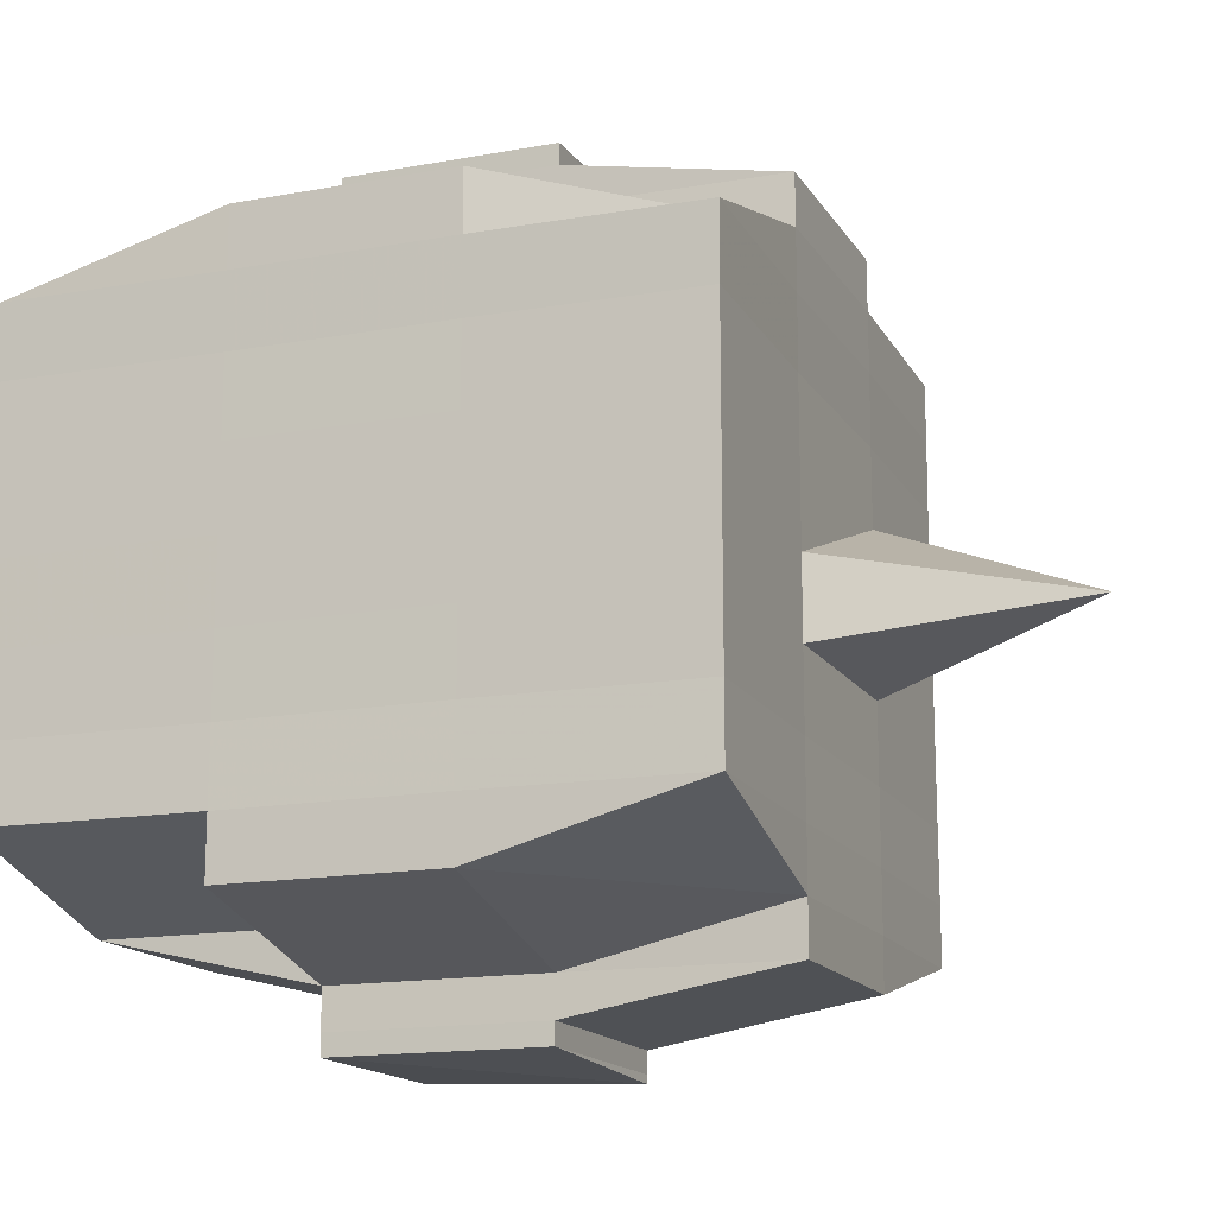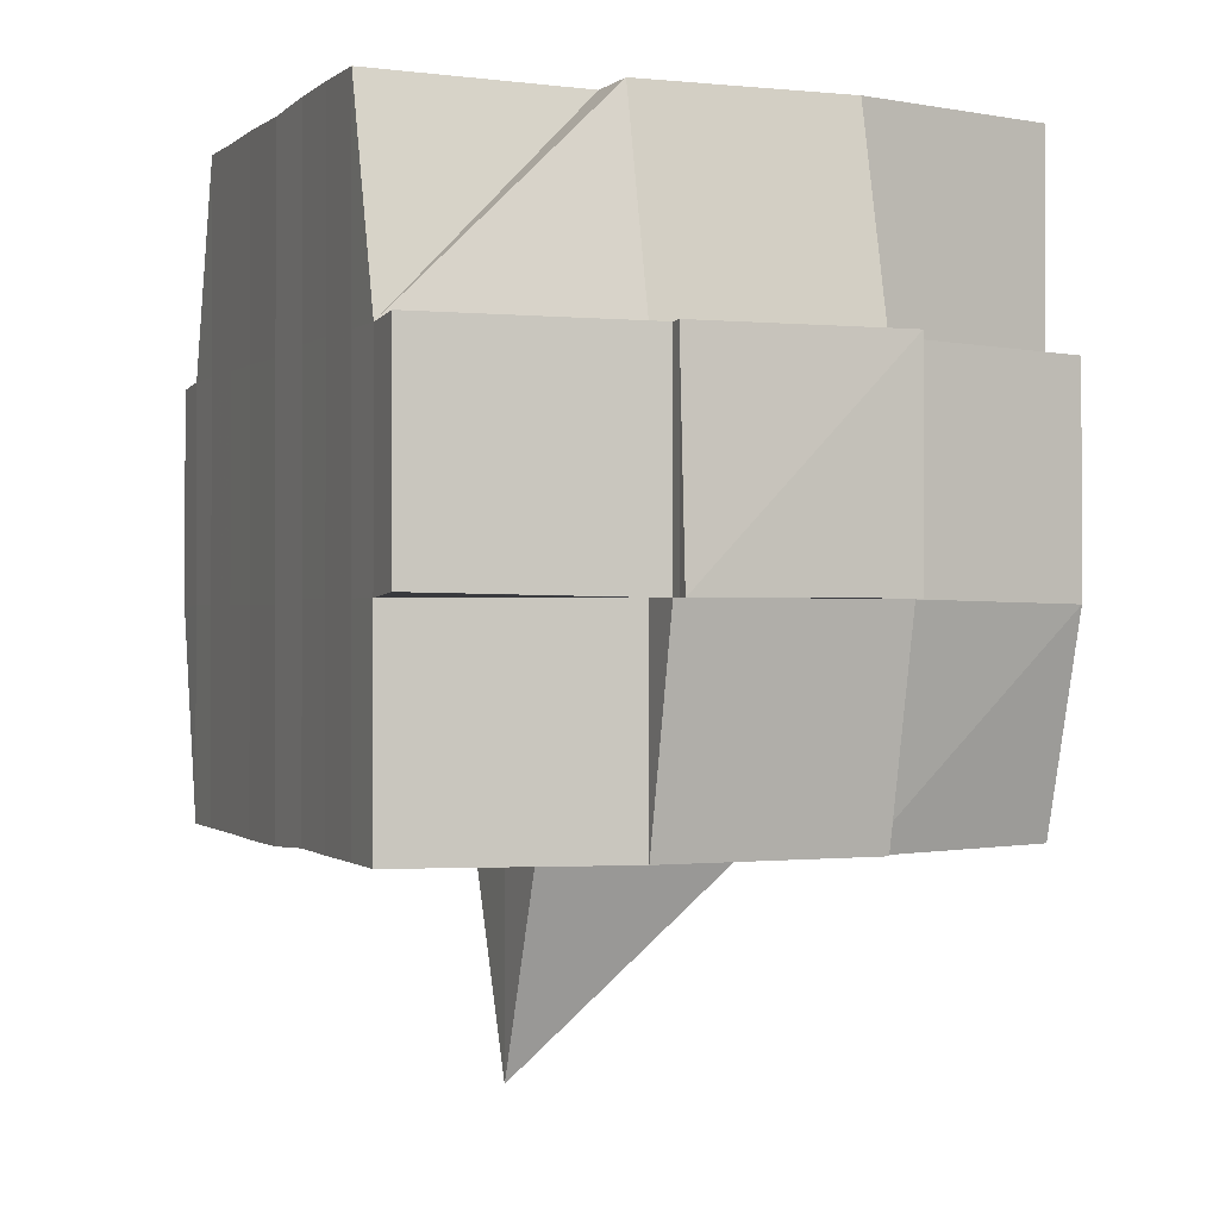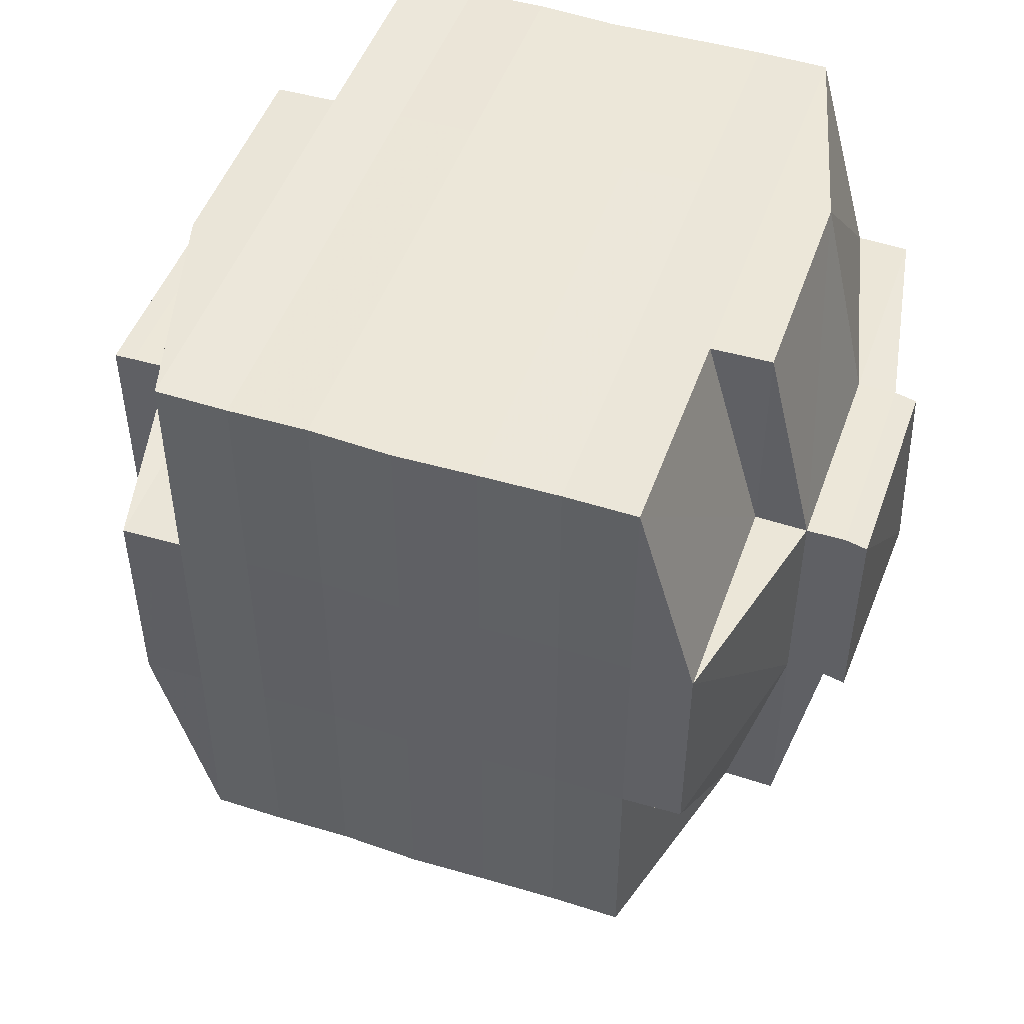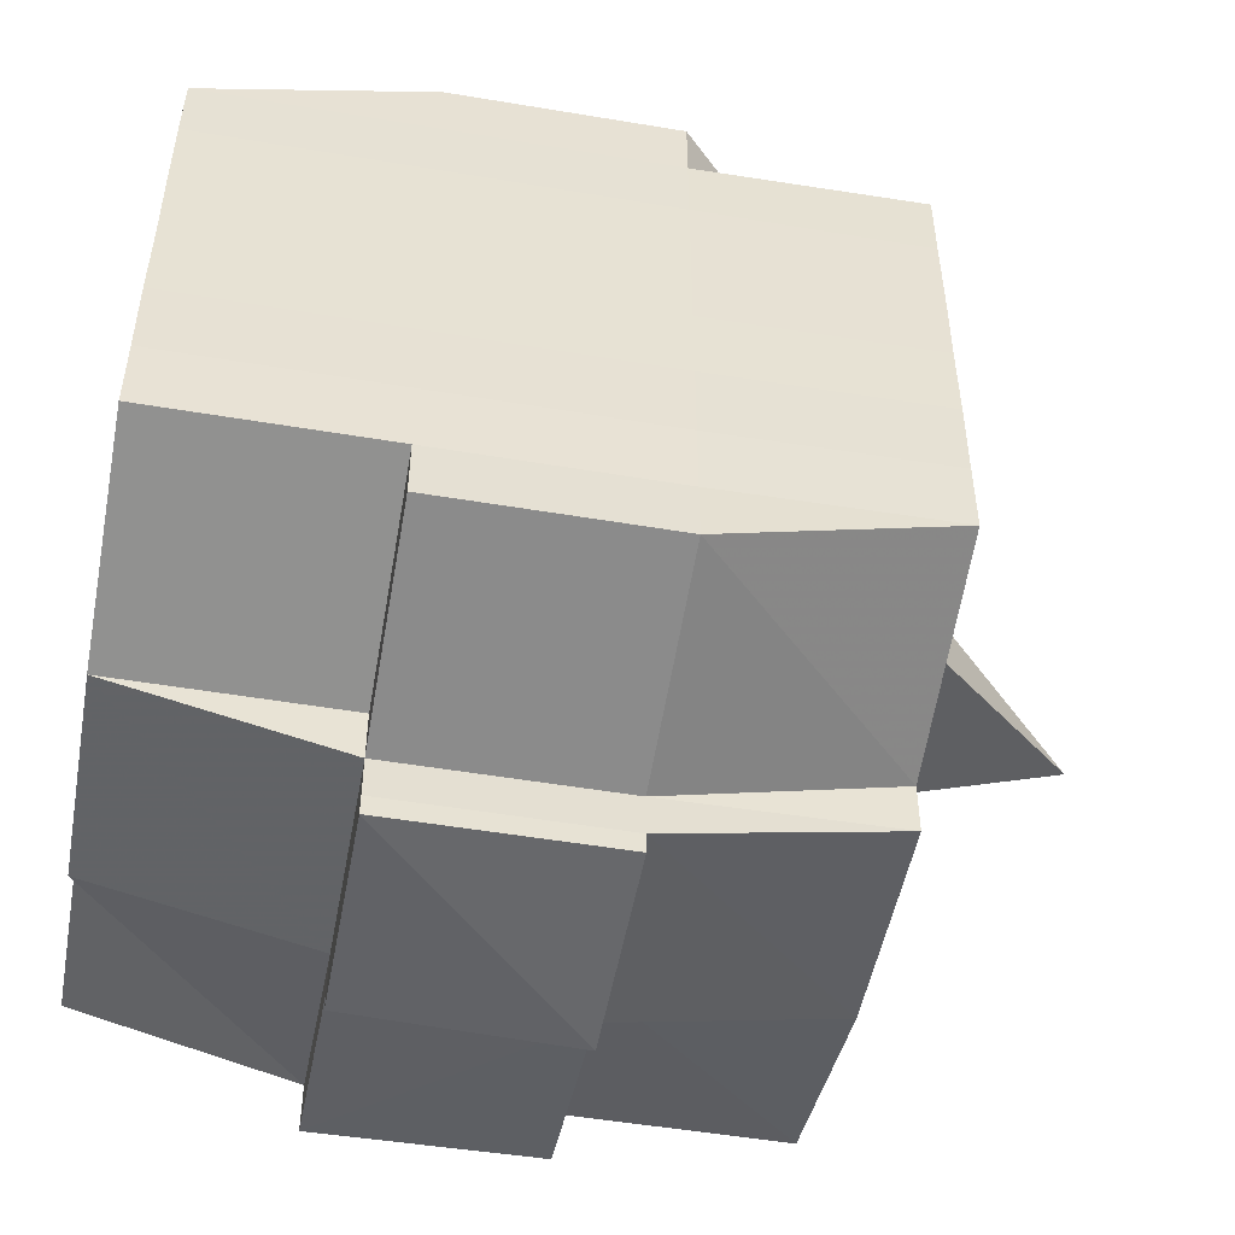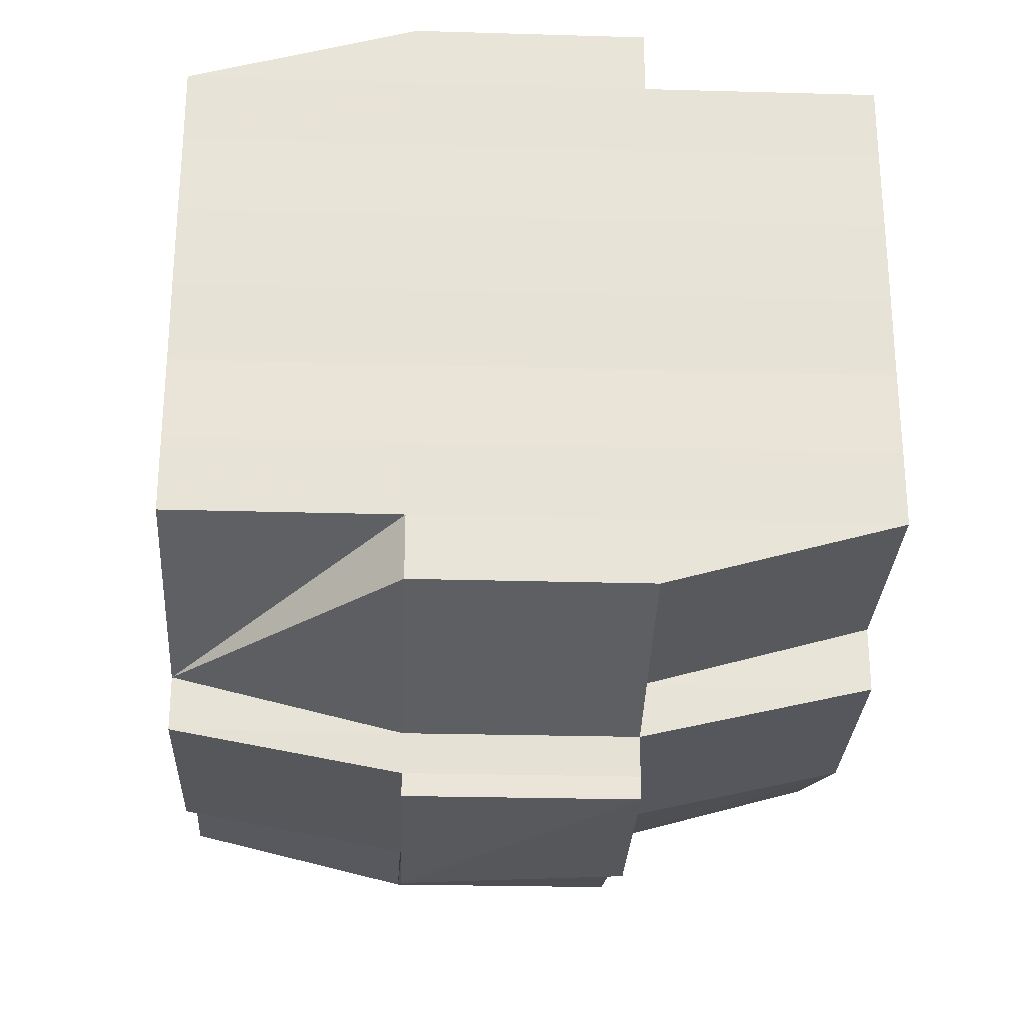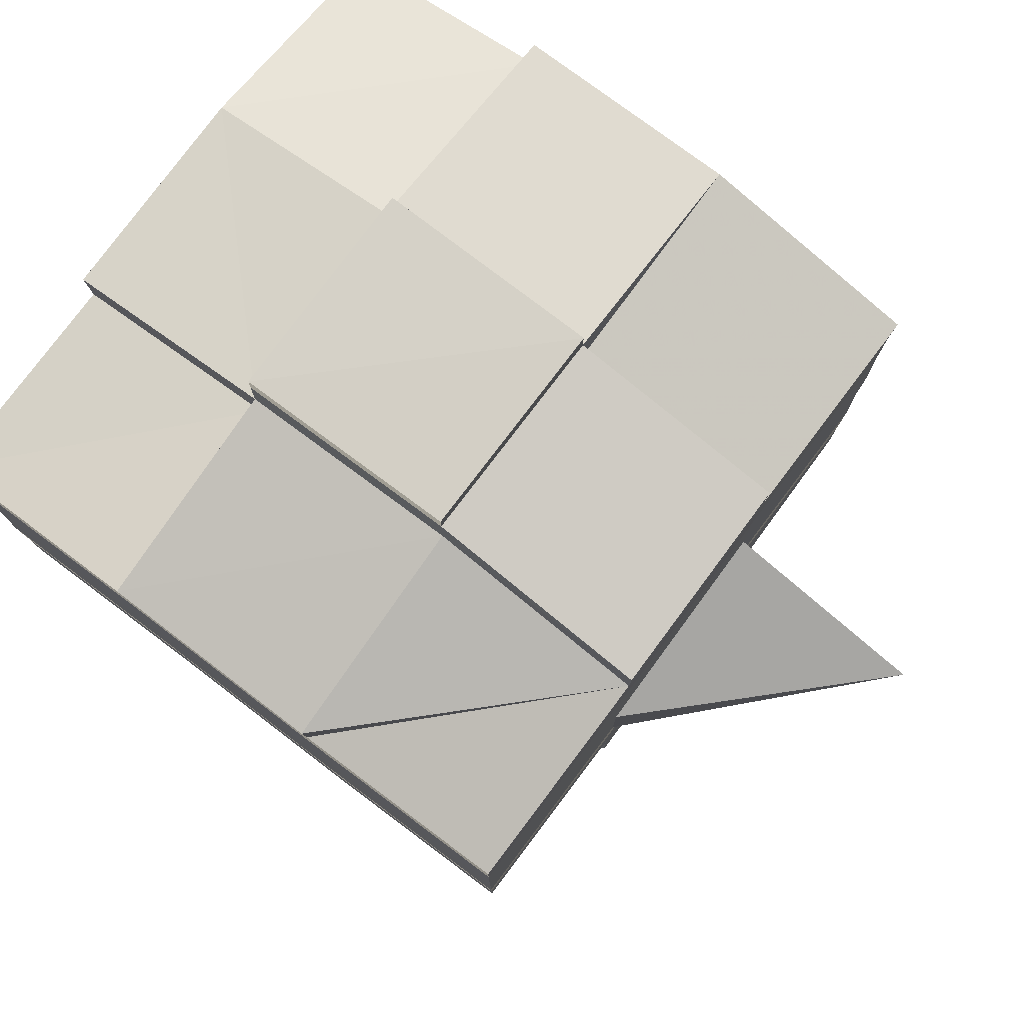
<metadata>
{"format":"obj","ext":"obj","renderer":"f3d","projection":"perspective","resolution":1024,"background":"white","views":[{"elev":-15.3,"azim":-69.3,"up":"+Z"},{"elev":-0.9,"azim":157.8,"up":"+Y"},{"elev":48.6,"azim":-70.8,"up":"+Y"},{"elev":-50.5,"azim":-100.1,"up":"+Z"},{"elev":-27.2,"azim":177.3,"up":"+Z"},{"elev":79.3,"azim":-53.0,"up":"+Z"}]}
</metadata>
<code>
o 3776
v 2156 1897 13.52
v 2156 1897 13.52
v 2156 1897 13.52
v 2156 1897 13.52
v 2156 1897 13.52
v 2156 1897 13.52
v 2156 1897 13.52
v 2156 1897 13.52
v 2156 1897 13.52
v 2156 1897 13.52
v 2156 1897 13.52
v 2156 1897 13.52
v 2156 1897 13.52
v 2156 1897 13.52
v 2156 1897 13.52
v 2156 1897 13.52
v 2156 1897 13.52
v 2156 1897 13.52
v 2156 1897 13.52
v 2156 1897 13.52
v 2156 1897 13.52
v 2156 1897 13.52
v 2156 1897 13.52
v 2156 1897 13.52
v 2156 1897 13.53
v 2156 1897 13.52
v 2156 1897 13.52
v 2156 1897 13.52
v 2156 1897 13.52
v 2156 1897 13.52
v 2156 1897 13.53
v 2156 1897 13.53
v 2156 1897 13.53
v 2156 1897 13.53
v 2156 1897 13.53
v 2156 1897 13.54
v 2156 1897 13.53
v 2156 1897 13.53
v 2156 1897 13.53
v 2156 1897 13.53
v 2156 1897 13.53
v 2156 1897 13.52
v 2156 1897 13.53
v 2156 1897 13.53
v 2156 1897 13.53
v 2156 1897 13.53
v 2156 1897 13.54
v 2156 1897 13.53
v 2156 1897 13.53
v 2156 1897 13.53
v 2156 1897 13.53
v 2156 1897 13.54
v 2156 1897 13.54
v 2156 1897 13.53
v 2156 1897 13.54
v 2156 1897 13.54
v 2156 1897 13.54
v 2156 1897 13.55
v 2156 1897 13.54
v 2156 1897 13.55
v 2156 1897 13.55
v 2156 1897 13.54
v 2156 1897 13.54
v 2156 1897 13.55
v 2156 1897 13.54
v 2156 1897 13.55
v 2156 1897 13.55
v 2156 1897 13.54
v 2156 1897 13.55
v 2156 1897 13.55
v 2156 1897 13.55
v 2156 1897 13.55
v 2156 1897 13.55
v 2156 1897 13.55
v 2156 1897 13.55
v 2156 1897 13.55
v 2156 1897 13.55
v 2156 1897 13.55
v 2156 1897 13.55
v 2156 1897 13.55
v 2156 1897 13.55
v 2156 1897 13.55
v 2156 1897 13.55
v 2156 1897 13.55
v 2156 1897 13.55
v 2156 1897 13.55
v 2156 1897 13.55
v 2156 1897 13.55
v 2156 1897 13.55
v 2156 1897 13.55
v 2156 1897 13.55
v 2156 1897 13.55
v 2156 1897 13.55
v 2156 1897 13.55
v 2156 1897 13.55
v 2156 1897 13.55
v 2156 1897 13.55
v 2156 1897 13.55
v 2156 1897 13.55
v 2156 1897 13.55
v 2156 1897 13.55
v 2156 1897 13.55
v 2156 1897 13.55
v 2156 1897 13.55
v 2156 1897 13.55
v 2156 1897 13.55
v 2156 1897 13.55
v 2156 1897 13.55
v 2156 1897 13.55
v 2156 1897 13.55
v 2156 1897 13.55
v 2156 1897 13.55
v 2156 1897 13.55
v 2156 1897 13.55
v 2156 1897 13.55
v 2156 1897 13.55
v 2156 1897 13.55
v 2156 1897 13.54
v 2156 1897 13.55
v 2156 1897 13.55
v 2156 1897 13.54
v 2156 1897 13.54
v 2156 1897 13.54
v 2156 1897 13.54
v 2156 1897 13.55
v 2156 1897 13.54
v 2156 1897 13.54
v 2156 1897 13.53
v 2156 1897 13.54
v 2156 1897 13.54
v 2156 1897 13.54
v 2156 1897 13.53
v 2156 1897 13.53
v 2156 1897 13.53
v 2156 1897 13.53
v 2156 1897 13.53
v 2156 1897 13.53
v 2156 1897 13.53
v 2156 1897 13.53
v 2156 1897 13.53
v 2156 1897 13.53
v 2156 1897 13.53
v 2156 1897 13.52
v 2156 1897 13.53
v 2156 1897 13.52
v 2156 1897 13.52
v 2156 1897 13.52
v 2156 1897 13.52
v 2156 1897 13.52
v 2156 1897 13.52
v 2156 1897 13.52
v 2156 1897 13.52
v 2156 1897 13.52
v 2156 1897 13.52
v 2156 1897 13.52
v 2156 1897 13.53
v 2156 1897 13.52
v 2156 1897 13.53
v 2156 1897 13.52
v 2156 1897 13.52
v 2156 1897 13.52
v 2156 1897 13.52
v 2156 1897 13.52
v 2156 1897 13.52
v 2156 1897 13.52
v 2156 1897 13.52
v 2156 1897 13.52
v 2156 1897 13.52
v 2156 1897 13.52
v 2156 1897 13.52
v 2156 1897 13.52
v 2156 1897 13.52
v 2156 1897 13.52
v 2156 1897 13.52
v 2156 1897 13.52
v 2156 1897 13.52
v 2156 1897 13.52
v 2156 1897 13.52
v 2156 1897 13.52
v 2156 1897 13.52
v 2156 1897 13.52
v 2156 1897 13.52
v 2156 1897 13.52
v 2156 1897 13.52
v 2156 1897 13.52
v 2156 1897 13.52
v 2156 1897 13.52
v 2156 1897 13.52
v 2156 1897 13.52
v 2156 1897 13.52
v 2156 1897 13.52
v 2156 1897 13.52
v 2156 1897 13.52
v 2156 1897 13.52
v 2156 1897 13.52
v 2156 1897 13.52
v 2156 1897 13.52
v 2156 1897 13.52
v 2156 1897 13.52
v 2156 1897 13.53
v 2156 1897 13.53
v 2156 1897 13.53
v 2156 1897 13.53
v 2156 1897 13.52
v 2156 1897 13.53
v 2156 1897 13.53
v 2156 1897 13.53
v 2156 1897 13.53
v 2156 1897 13.53
v 2156 1897 13.53
v 2156 1897 13.53
v 2156 1897 13.54
v 2156 1897 13.53
v 2156 1897 13.53
v 2156 1897 13.53
v 2156 1897 13.54
v 2156 1897 13.54
v 2156 1897 13.54
v 2156 1897 13.54
v 2156 1897 13.53
v 2156 1897 13.54
v 2156 1897 13.55
v 2156 1897 13.54
v 2156 1897 13.54
v 2156 1897 13.54
v 2156 1897 13.55
v 2156 1897 13.55
v 2156 1897 13.55
v 2156 1897 13.55
v 2156 1897 13.54
v 2156 1897 13.55
v 2156 1897 13.55
v 2156 1897 13.55
v 2156 1897 13.55
v 2156 1897 13.55
v 2156 1897 13.55
v 2156 1897 13.55
v 2156 1897 13.55
v 2156 1897 13.55
v 2156 1897 13.55
v 2156 1897 13.55
v 2156 1897 13.55
v 2156 1897 13.55
v 2156 1897 13.55
v 2156 1897 13.55
v 2156 1897 13.55
v 2156 1897 13.54
v 2156 1897 13.55
v 2156 1897 13.55
v 2156 1897 13.55
v 2156 1897 13.55
v 2156 1897 13.55
v 2156 1897 13.55
v 2156 1897 13.55
v 2156 1897 13.55
v 2156 1897 13.55
v 2156 1897 13.55
v 2156 1897 13.55
v 2156 1897 13.55
v 2156 1897 13.55
v 2156 1897 13.55
v 2156 1897 13.55
v 2156 1897 13.54
v 2156 1897 13.54
v 2156 1897 13.54
v 2156 1897 13.54
v 2156 1897 13.55
v 2156 1897 13.54
v 2156 1897 13.53
v 2156 1897 13.54
v 2156 1897 13.54
v 2156 1897 13.53
v 2156 1897 13.53
v 2156 1897 13.53
v 2156 1897 13.53
v 2156 1897 13.53
v 2156 1897 13.54
v 2156 1897 13.54
v 2156 1897 13.53
v 2156 1897 13.53
v 2156 1897 13.53
v 2156 1897 13.53
v 2156 1897 13.53
v 2156 1897 13.53
v 2156 1897 13.53
v 2156 1897 13.52
v 2156 1897 13.53
v 2156 1897 13.53
v 2156 1897 13.52
v 2156 1897 13.52
v 2156 1897 13.52
v 2156 1897 13.52
v 2156 1897 13.52
v 2156 1897 13.52
v 2156 1897 13.52
v 2156 1897 13.52
v 2156 1897 13.52
v 2156 1897 13.52
v 2156 1897 13.52
v 2156 1897 13.52
v 2156 1897 13.52
v 2156 1897 13.52
v 2156 1897 13.52
v 2156 1897 13.52
v 2156 1897 13.52
v 2156 1897 13.52
v 2156 1897 13.52
v 2156 1897 13.52
v 2156 1897 13.52
v 2156 1897 13.52
v 2156 1897 13.52
v 2156 1897 13.52
v 2156 1897 13.53
v 2156 1897 13.53
v 2156 1897 13.53
v 2156 1897 13.53
v 2156 1897 13.54
v 2156 1897 13.55
v 2156 1897 13.55
v 2156 1897 13.55
v 2156 1897 13.55
v 2156 1897 13.55
v 2156 1897 13.55
v 2156 1897 13.55
v 2156 1897 13.55
v 2156 1897 13.55
v 2156 1897 13.55
v 2156 1897 13.55
f 1 2 3
f 4 5 2
f 6 7 3
f 8 9 6
f 10 11 5
f 12 13 4
f 13 14 15
f 16 12 17
f 10 18 19
f 18 20 11
f 21 18 22
f 23 24 18
f 24 25 26
f 27 26 18
f 18 26 28
f 26 29 28
f 29 30 28
f 26 31 29
f 25 32 31
f 33 31 26
f 32 34 35
f 34 36 37
f 38 35 31
f 31 39 29
f 31 35 39
f 29 39 30
f 35 40 39
f 39 41 42
f 40 43 41
f 39 40 44
f 45 46 40
f 46 47 48
f 48 49 43
f 50 48 40
f 40 48 51
f 52 53 49
f 48 52 54
f 55 52 48
f 36 56 55
f 55 57 52
f 56 58 57
f 59 57 55
f 58 60 61
f 57 62 52
f 52 62 63
f 57 61 62
f 64 61 57
f 62 65 53
f 61 66 62
f 66 67 65
f 62 66 68
f 66 69 67
f 61 70 66
f 71 70 61
f 70 72 66
f 71 73 74
f 75 76 69
f 77 78 73
f 79 78 80
f 81 80 82
f 83 84 76
f 85 86 84
f 87 88 83
f 89 90 86
f 88 90 91
f 92 91 93
f 94 87 95
f 96 89 97
f 98 96 99
f 100 98 72
f 97 101 102
f 103 104 101
f 105 103 106
f 107 105 108
f 108 97 109
f 108 102 110
f 111 108 112
f 72 108 113
f 113 108 114
f 72 113 115
f 113 114 116
f 115 113 116
f 116 110 117
f 116 117 118
f 119 120 115
f 115 116 121
f 121 118 122
f 121 116 123
f 124 115 121
f 125 115 124
f 126 119 124
f 124 121 127
f 127 122 128
f 127 121 129
f 130 124 127
f 68 124 130
f 131 126 130
f 130 127 132
f 132 128 133
f 132 127 134
f 135 130 132
f 63 130 135
f 136 131 135
f 135 132 137
f 137 133 138
f 137 132 139
f 140 135 137
f 54 135 140
f 141 136 140
f 140 137 142
f 142 138 143
f 142 137 144
f 145 143 146
f 147 146 148
f 149 150 148
f 151 152 150
f 153 154 147
f 155 142 154
f 156 142 155
f 156 140 142
f 51 140 156
f 157 156 155
f 44 156 157
f 158 141 156
f 159 158 157
f 157 160 161
f 162 161 163
f 162 157 164
f 30 157 162
f 28 30 162
f 28 162 165
f 165 163 166
f 165 162 167
f 168 166 169
f 168 165 170
f 171 165 172
f 173 174 165
f 170 175 176
f 177 178 168
f 179 177 180
f 181 182 175
f 181 183 182
f 184 185 181
f 9 184 186
f 167 181 186
f 186 187 7
f 188 189 187
f 190 191 189
f 192 190 181
f 193 192 181
f 193 194 192
f 192 195 190
f 194 195 192
f 196 194 197
f 195 198 183
f 199 200 194
f 194 201 195
f 144 201 194
f 200 202 201
f 201 203 195
f 195 203 204
f 203 205 198
f 201 206 203
f 139 206 201
f 202 207 206
f 206 208 203
f 208 209 205
f 203 208 210
f 206 211 208
f 134 211 206
f 207 212 211
f 211 213 208
f 213 214 209
f 208 213 215
f 211 216 213
f 129 216 211
f 212 217 216
f 216 218 213
f 218 219 214
f 213 218 220
f 216 221 218
f 217 222 221
f 123 221 216
f 221 223 218
f 223 224 219
f 218 223 225
f 221 226 223
f 227 226 221
f 226 228 223
f 228 229 224
f 223 228 230
f 227 231 232
f 233 234 231
f 235 234 236
f 237 236 238
f 239 240 228
f 240 241 242
f 243 242 228
f 228 242 244
f 242 245 244
f 244 245 246
f 244 246 247
f 242 248 245
f 109 248 242
f 241 249 248
f 249 250 251
f 106 251 248
f 250 252 253
f 248 253 254
f 248 254 255
f 251 93 256
f 257 256 258
f 257 258 259
f 260 95 257
f 261 94 257
f 262 259 263
f 262 257 64
f 245 257 262
f 246 245 262
f 246 262 264
f 264 262 59
f 264 263 265
f 247 246 264
f 266 267 247
f 247 264 268
f 268 265 269
f 268 264 270
f 270 271 272
f 273 272 274
f 275 268 273
f 275 269 276
f 277 247 268
f 277 268 275
f 230 247 277
f 278 266 277
f 279 277 275
f 225 277 279
f 280 278 279
f 279 275 281
f 281 275 38
f 281 276 282
f 283 279 281
f 220 279 283
f 284 280 283
f 283 281 285
f 285 281 33
f 285 282 286
f 287 283 285
f 215 283 287
f 288 284 287
f 287 285 289
f 289 285 27
f 289 286 290
f 291 290 292
f 293 292 294
f 295 296 294
f 297 298 296
f 299 300 293
f 301 289 300
f 302 289 301
f 190 302 301
f 302 287 289
f 210 287 302
f 303 302 304
f 305 288 302
f 306 307 308
f 307 309 310
f 306 311 312
f 313 314 315
f 316 317 314
f 318 319 320
f 321 322 323
f 324 325 326
f 326 327 328

</code>
